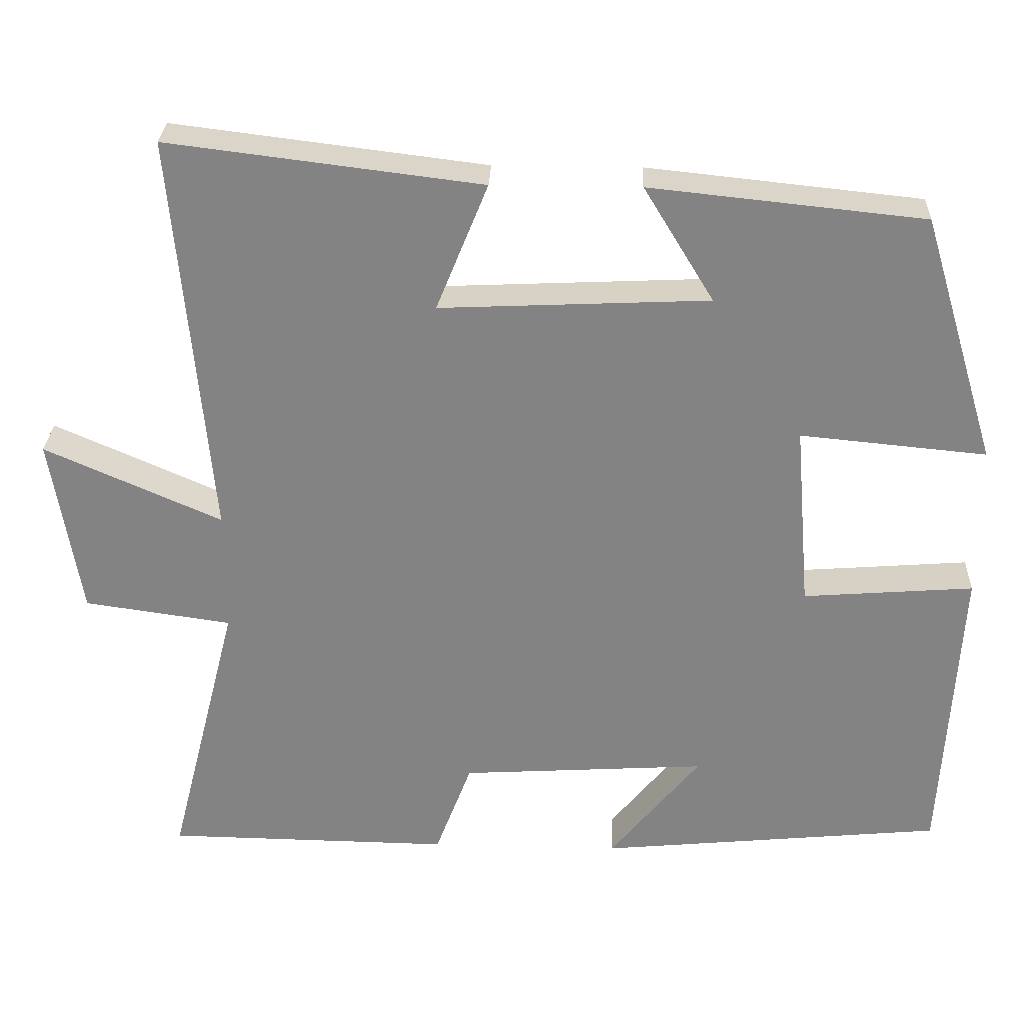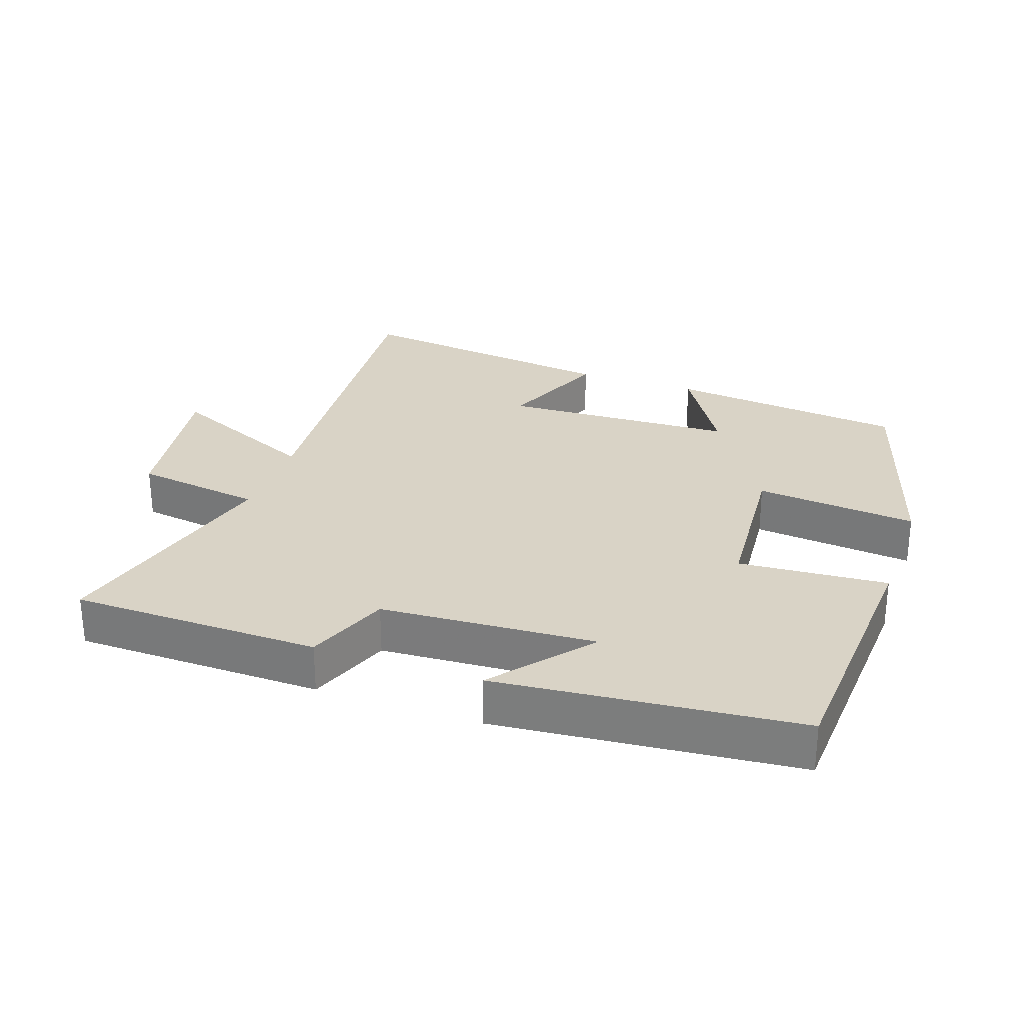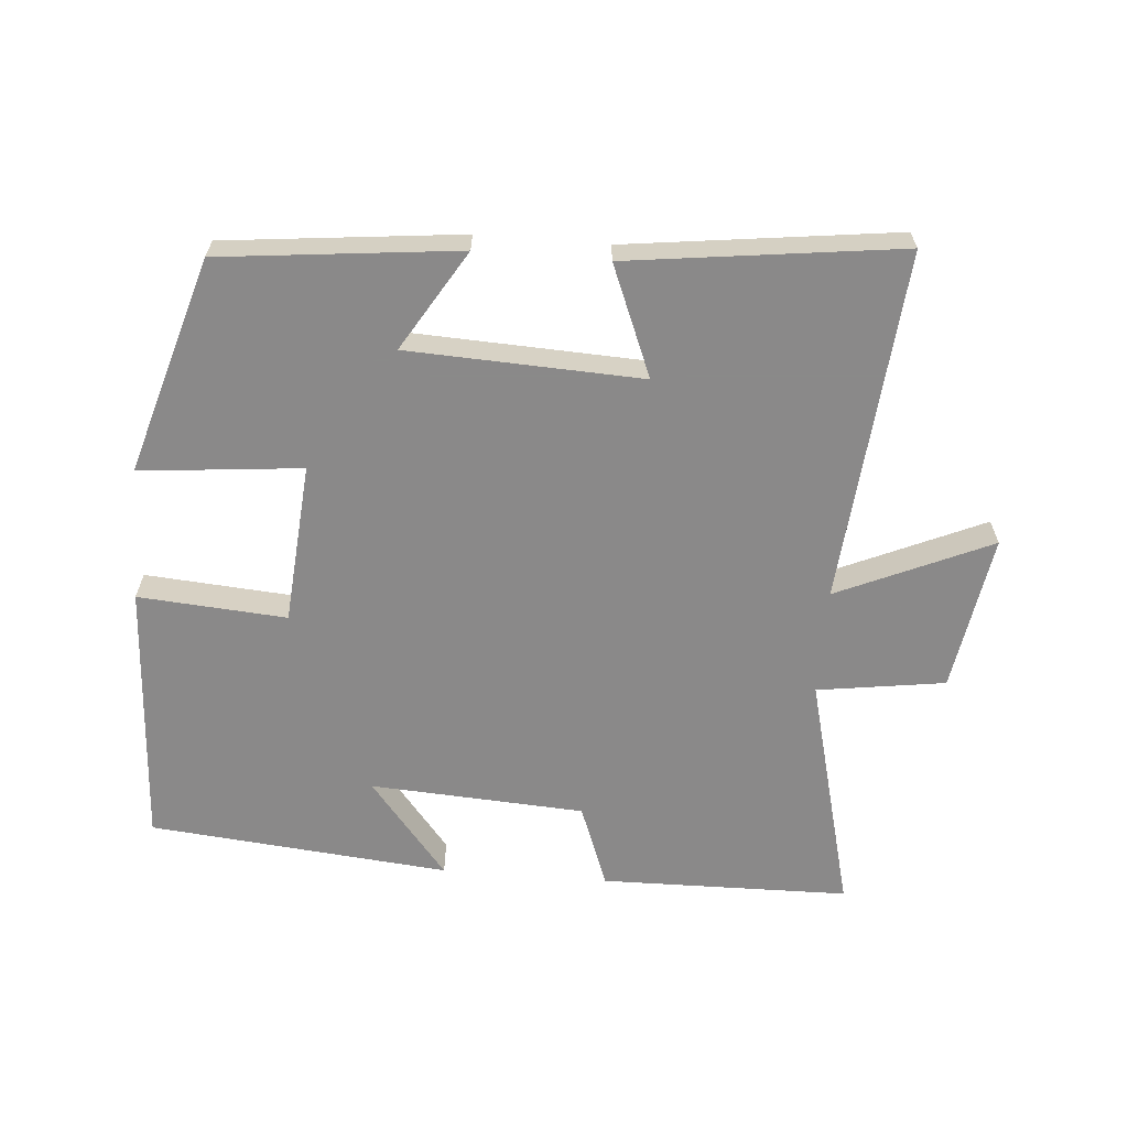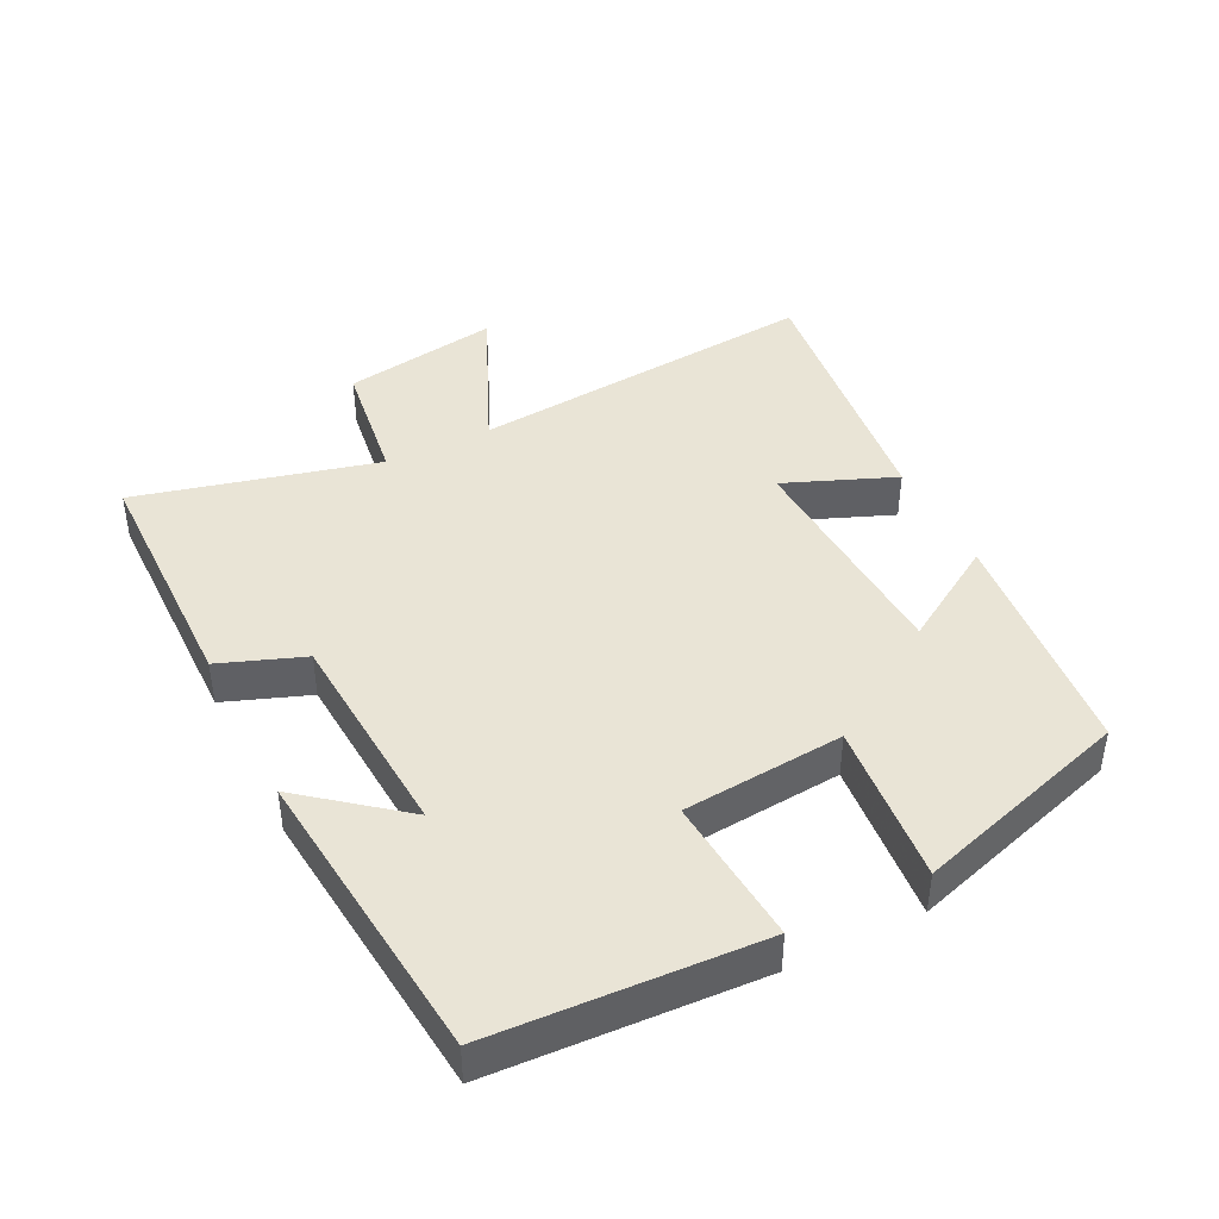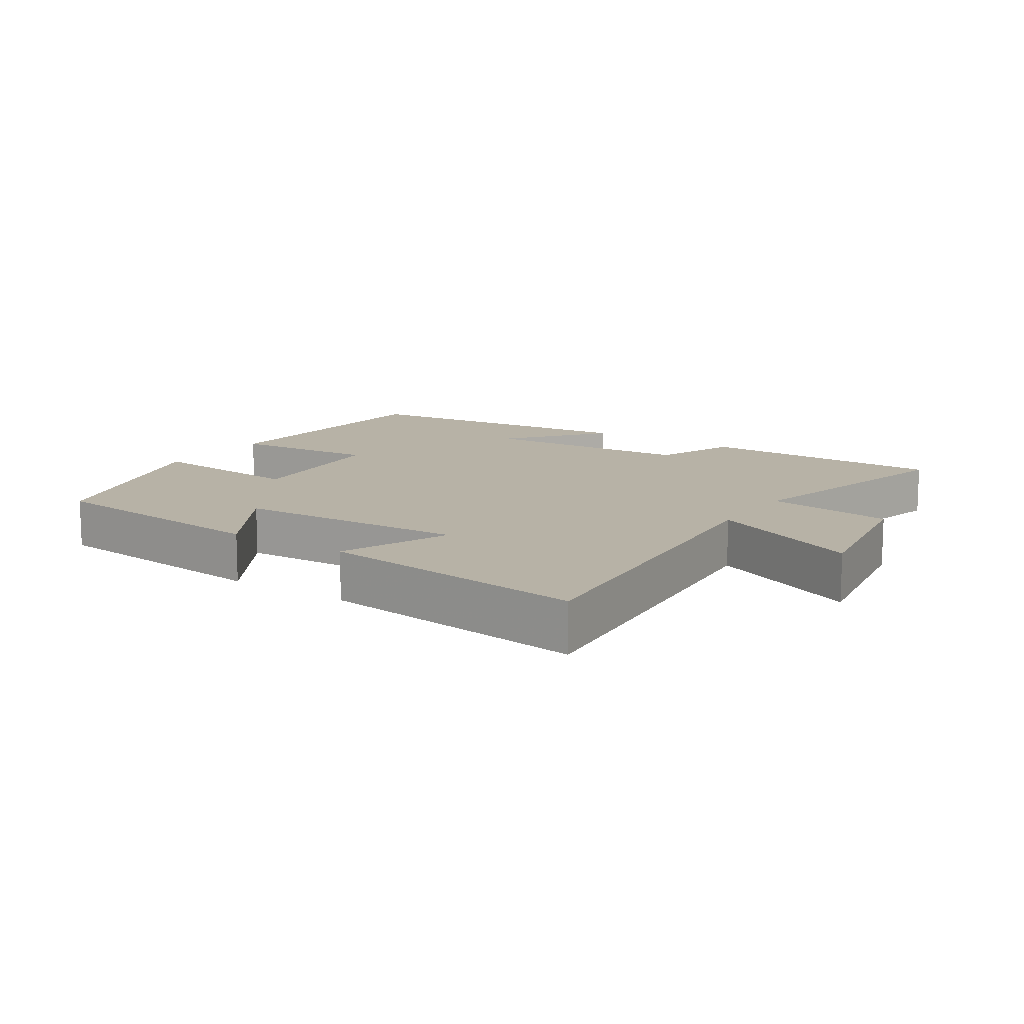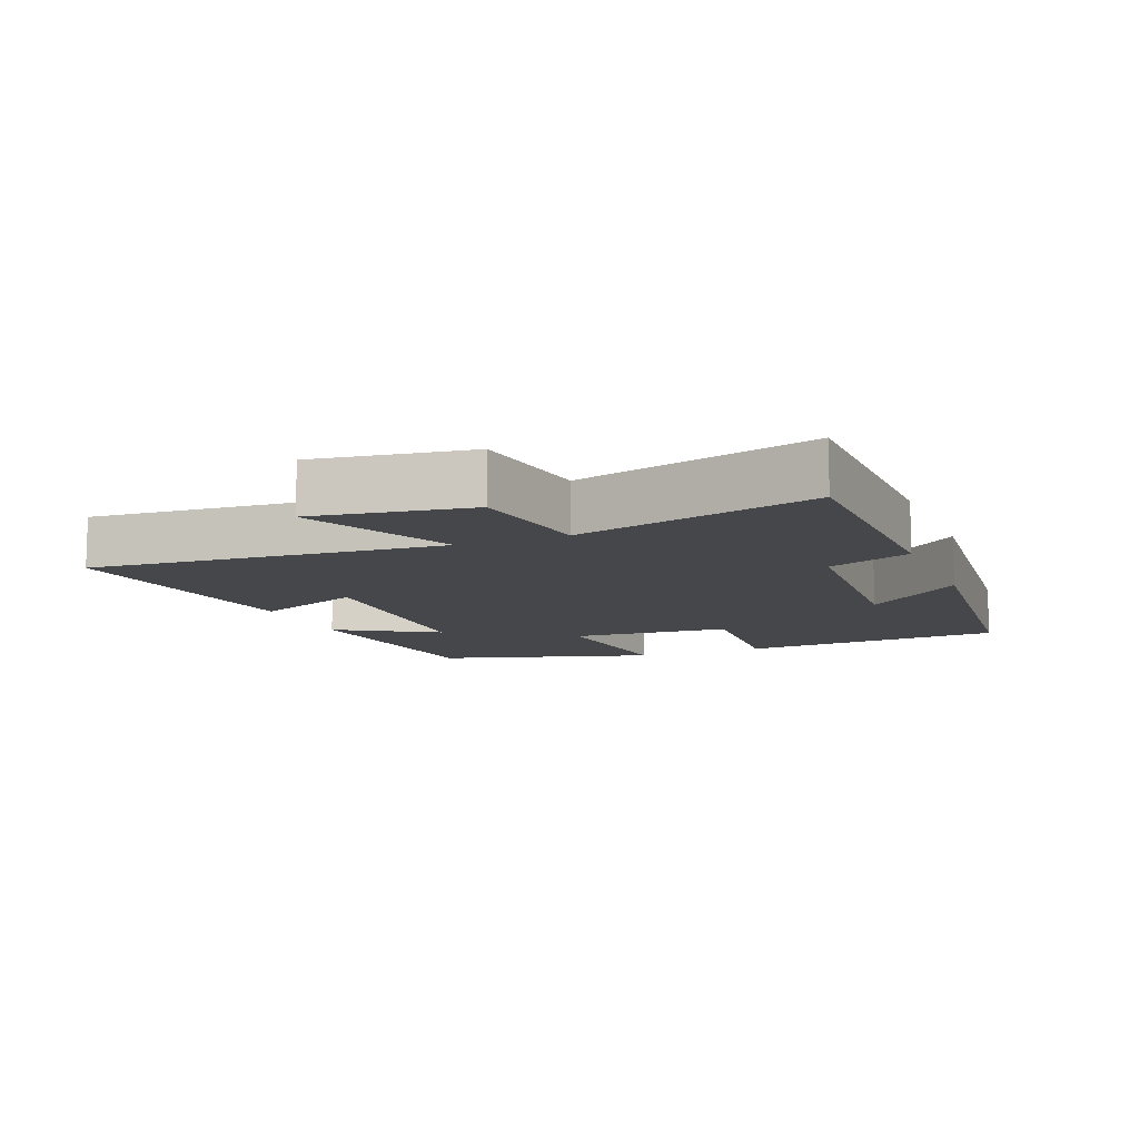
<metadata>
{"format":"obj","ext":"obj","renderer":"f3d","projection":"perspective","resolution":1024,"background":"white","views":[{"elev":28.5,"azim":-177.8,"up":"+Z"},{"elev":28.3,"azim":-160.5,"up":"+Y"},{"elev":-63.3,"azim":-4.5,"up":"+Y"},{"elev":42.6,"azim":-116.7,"up":"+Y"},{"elev":12.5,"azim":33.5,"up":"+Y"},{"elev":-10.6,"azim":112.5,"up":"+Y"}]}
</metadata>
<code>
v 0.591 0.07 -0.495
v 0.22 0.07 -0.5
v 0.173 0.07 -0.375
v -0.147 0.07 -0.355
v -0.03 0.07 -0.5
v -0.478 0.07 -0.456
v -0.5 0.07 -0.059
v -0.279 0.07 -0.076
v -0.259 0.07 0.164
v -0.5 0.07 0.141
v -0.402 0.07 0.463
v -0.048 0.07 0.5
v -0.139 0.07 0.351
v 0.209 0.07 0.335
v 0.142 0.07 0.5
v 0.547 0.07 0.55
v 0.5 0.07 0.024
v 0.729 0.07 0.125
v 0.691 0.07 -0.109
v 0.5 0.07 -0.136
v 0.591 0 -0.495
v 0.22 0 -0.5
v 0.173 0 -0.375
v -0.147 0 -0.355
v -0.03 0 -0.5
v -0.478 0 -0.456
v -0.5 0 -0.059
v -0.279 0 -0.076
v -0.259 0 0.164
v -0.5 0 0.141
v -0.402 0 0.463
v -0.048 0 0.5
v -0.139 0 0.351
v 0.209 0 0.335
v 0.142 0 0.5
v 0.547 0 0.55
v 0.5 0 0.024
v 0.729 0 0.125
v 0.691 0 -0.109
v 0.5 0 -0.136
f 17 18 19 20
f 14 15 16 17
f 13 14 17 20
f 11 12 13
f 10 11 13
f 9 10 13
f 13 20 1
f 9 13 1
f 8 9 1
f 4 5 6 7
f 3 4 7 8
f 1 2 3
f 1 3 8
f 40 39 38 37
f 37 36 35 34
f 40 37 34 33
f 33 32 31
f 33 31 30
f 33 30 29
f 21 40 33
f 21 33 29
f 21 29 28
f 27 26 25 24
f 28 27 24 23
f 23 22 21
f 28 23 21
f 1 21 22 2
f 2 22 23 3
f 3 23 24 4
f 4 24 25 5
f 5 25 26 6
f 6 26 27 7
f 7 27 28 8
f 8 28 29 9
f 9 29 30 10
f 10 30 31 11
f 11 31 32 12
f 12 32 33 13
f 13 33 34 14
f 14 34 35 15
f 15 35 36 16
f 16 36 37 17
f 17 37 38 18
f 18 38 39 19
f 19 39 40 20
f 20 40 21 1

</code>
